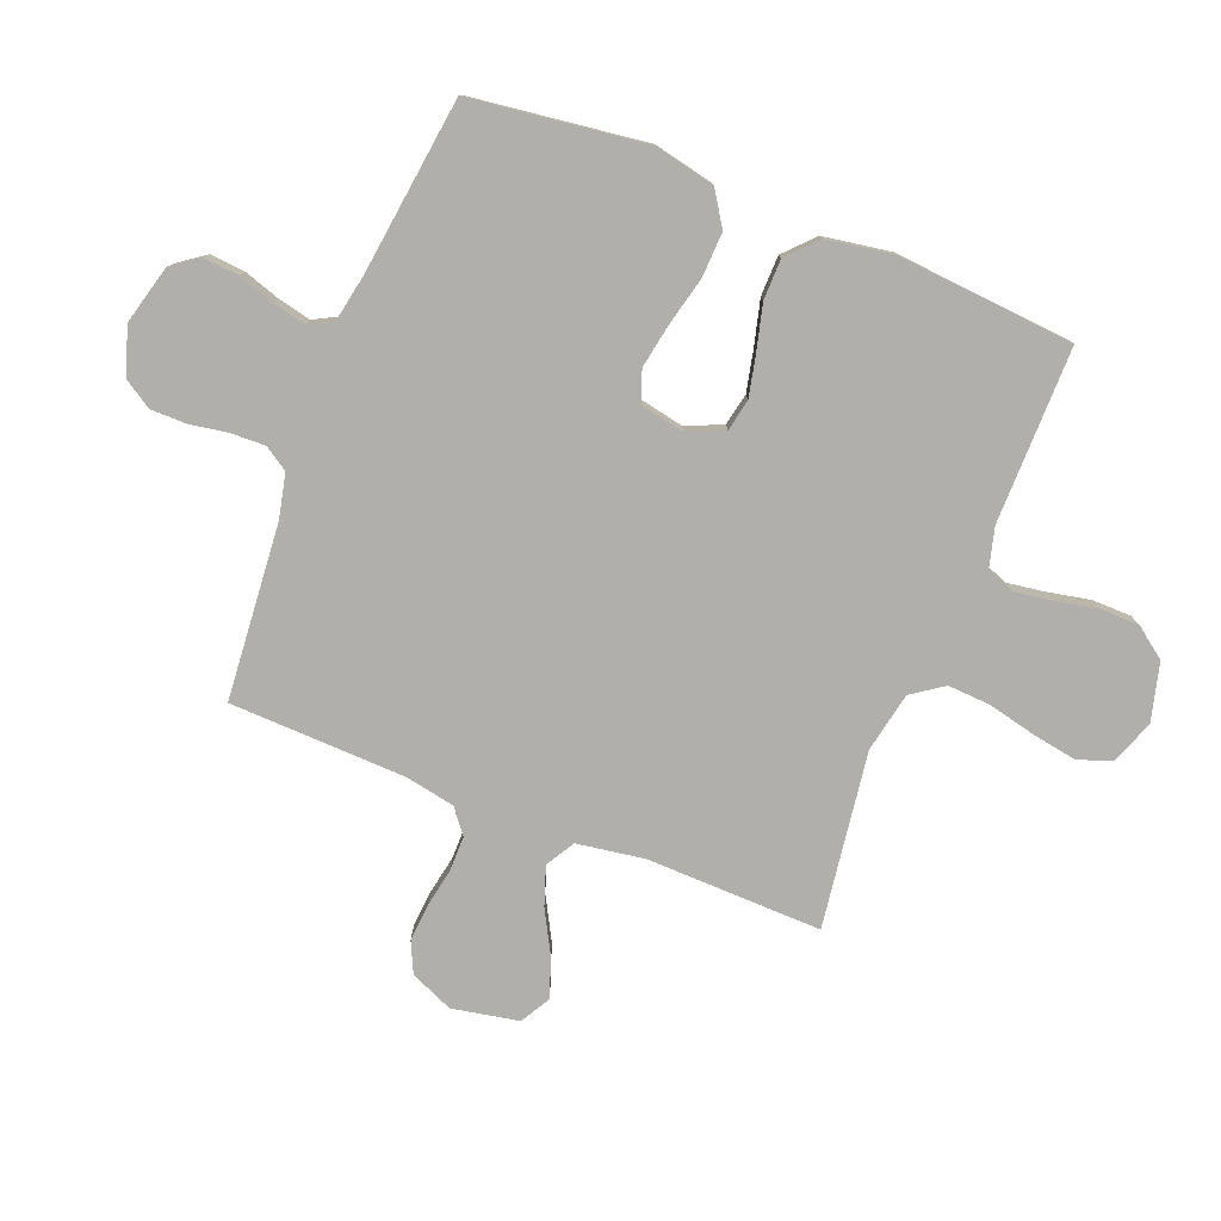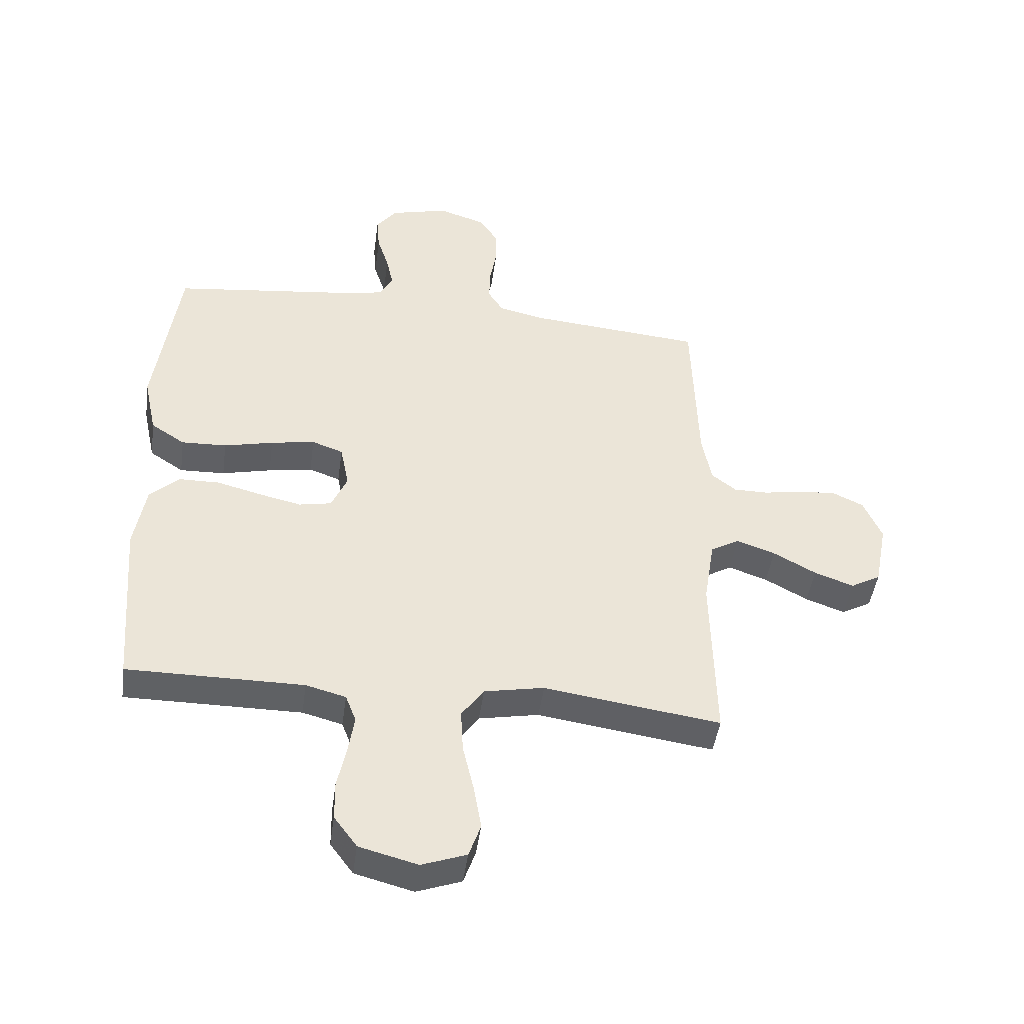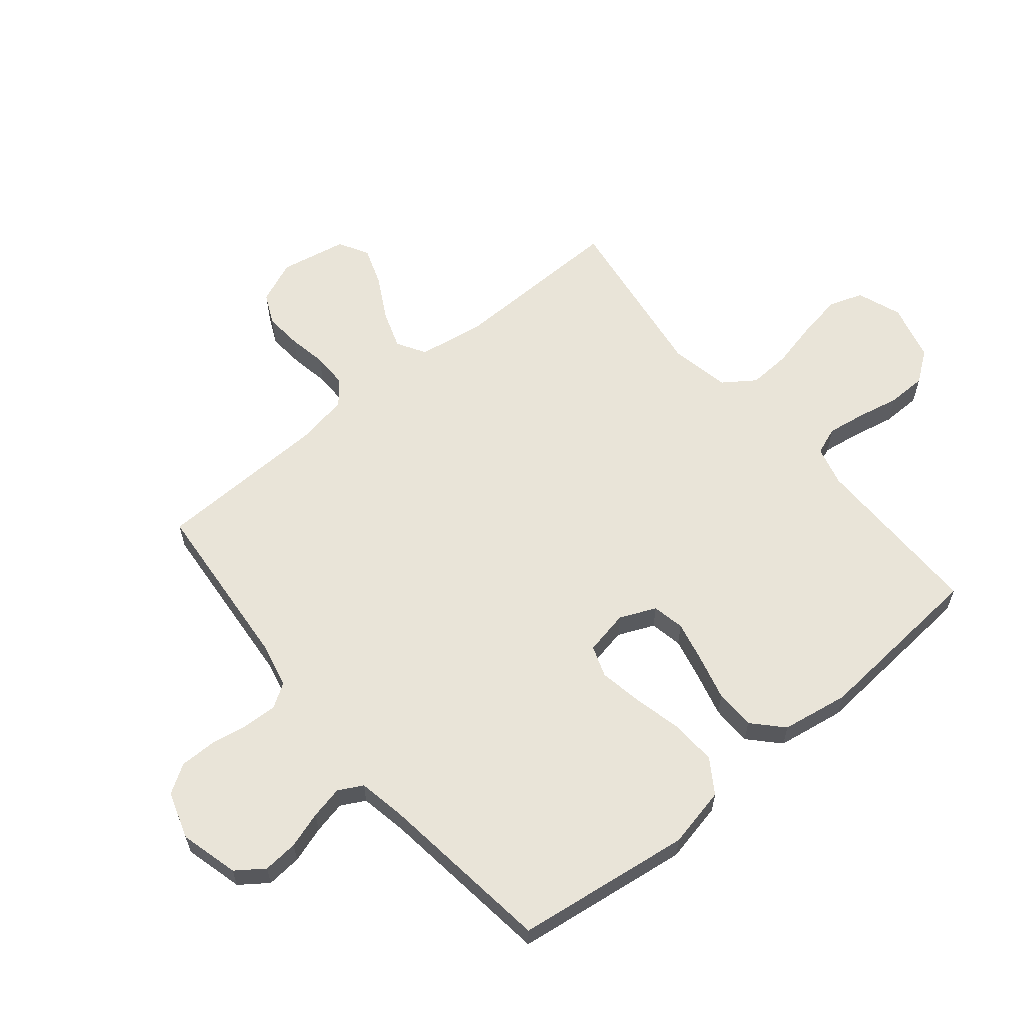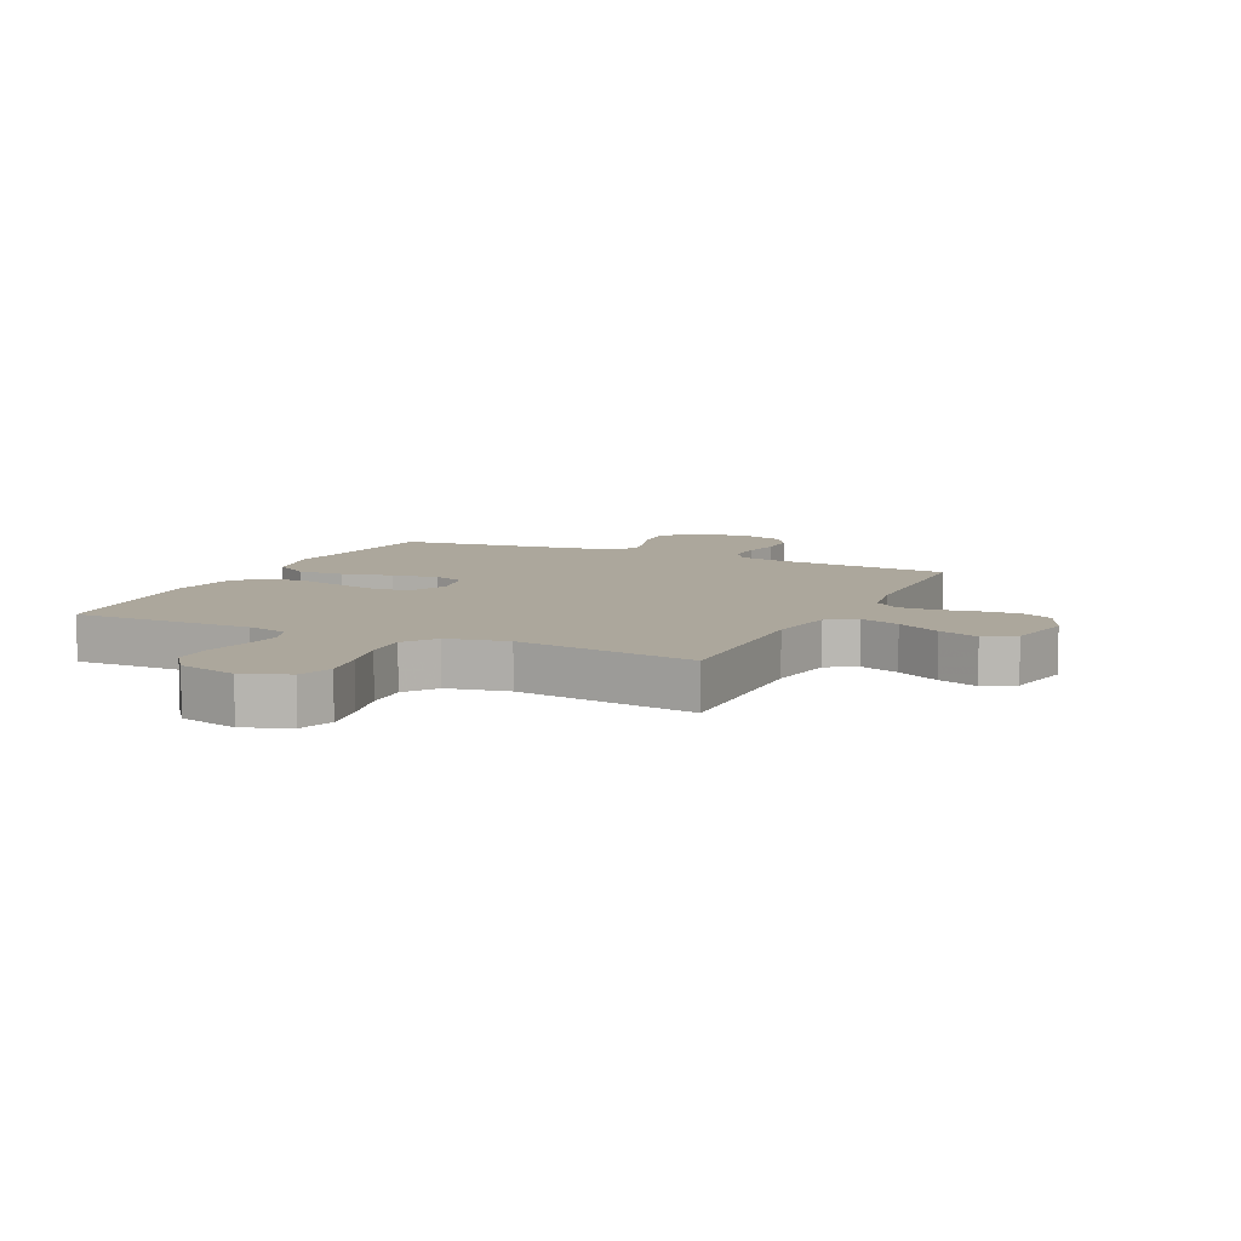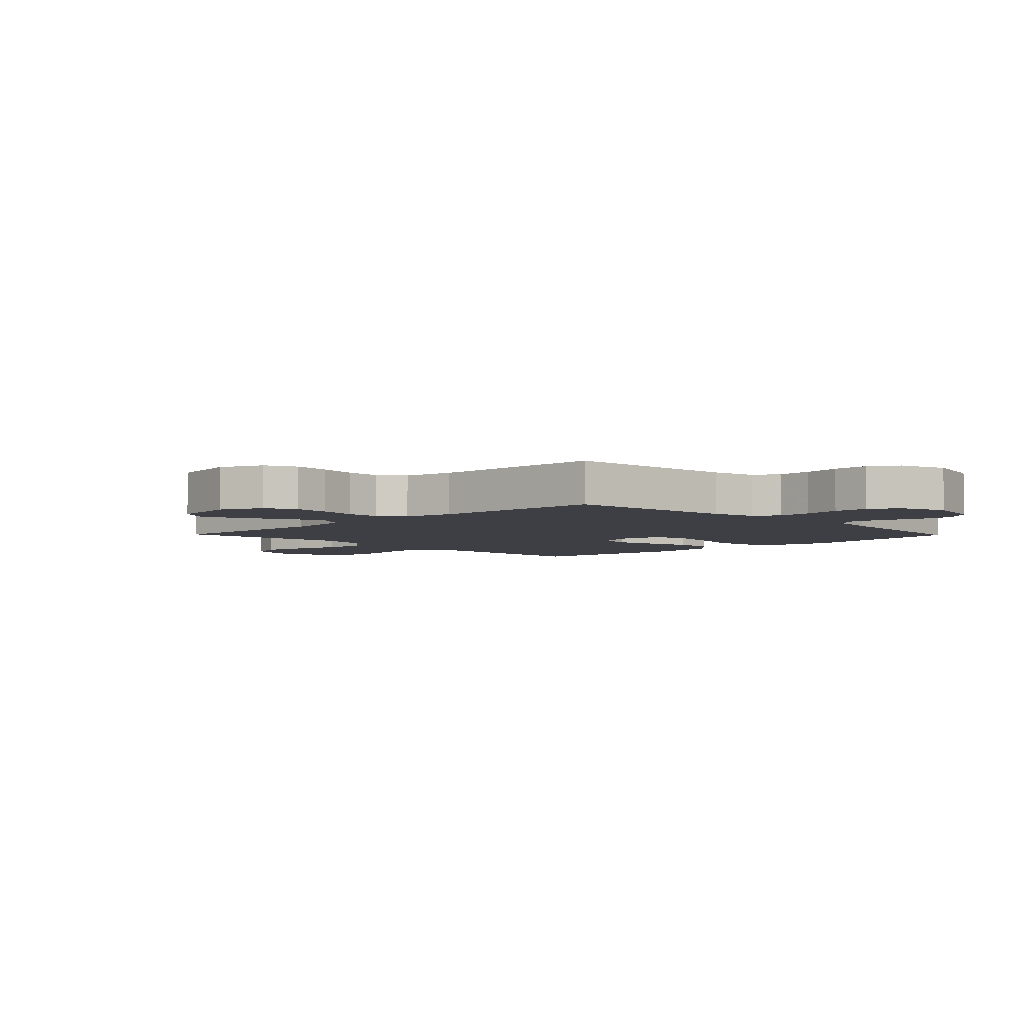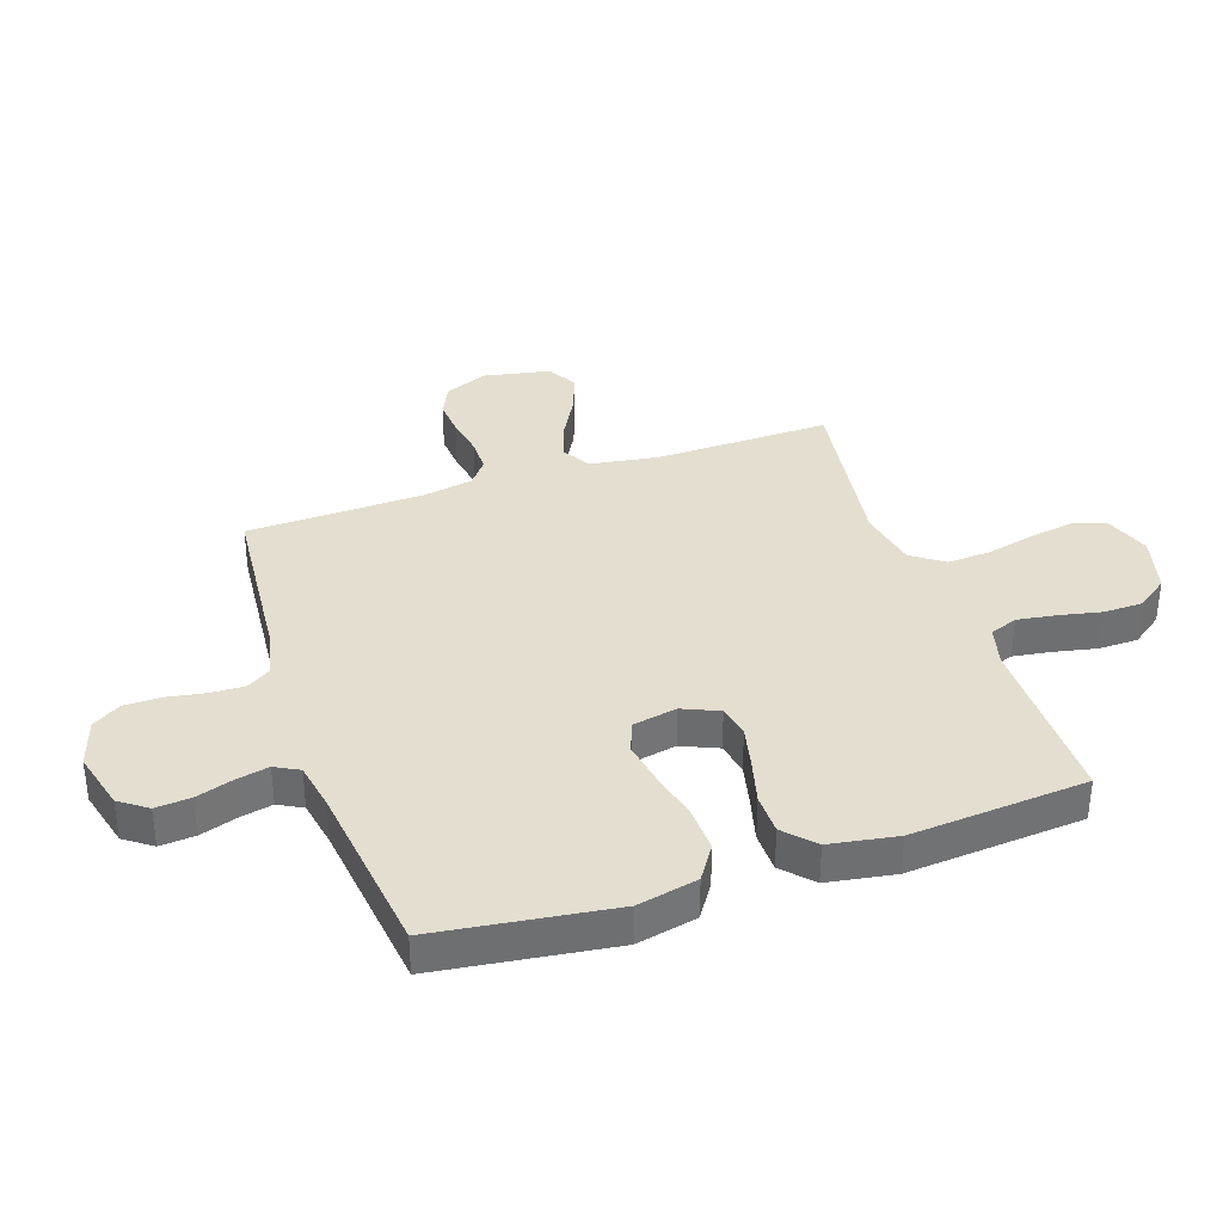
<metadata>
{"format":"obj","ext":"obj","renderer":"f3d","projection":"perspective","resolution":1024,"background":"white","views":[{"elev":-78.3,"azim":68.3,"up":"+Y"},{"elev":-45.9,"azim":172.2,"up":"+Z"},{"elev":60.7,"azim":50.4,"up":"+Y"},{"elev":8.4,"azim":-154.9,"up":"+Y"},{"elev":-4.5,"azim":-45.8,"up":"+Y"},{"elev":35.9,"azim":71.3,"up":"+Y"}]}
</metadata>
<code>
v 0.5 0.07 -0.5
v 0.2 0.07 -0.499
v 0.132 0.07 -0.517
v 0.114 0.07 -0.564
v 0.124 0.07 -0.63
v 0.139 0.07 -0.702
v 0.138 0.07 -0.769
v 0.099 0.07 -0.822
v 0 0.07 -0.848
v -0.076 0.07 -0.82
v -0.096 0.07 -0.762
v -0.083 0.07 -0.686
v -0.064 0.07 -0.604
v -0.06 0.07 -0.531
v -0.098 0.07 -0.477
v -0.2 0.07 -0.457
v -0.5 0.07 -0.5
v -0.494 0.07 -0.2
v -0.512 0.07 -0.085
v -0.561 0.07 -0.056
v -0.627 0.07 -0.079
v -0.7 0.07 -0.119
v -0.767 0.07 -0.143
v -0.818 0.07 -0.114
v -0.84 0.07 0
v -0.809 0.07 0.073
v -0.756 0.07 0.098
v -0.692 0.07 0.093
v -0.626 0.07 0.081
v -0.567 0.07 0.081
v -0.525 0.07 0.114
v -0.509 0.07 0.2
v -0.5 0.07 0.5
v -0.2 0.07 0.526
v -0.125 0.07 0.543
v -0.099 0.07 0.584
v -0.101 0.07 0.643
v -0.112 0.07 0.707
v -0.112 0.07 0.769
v -0.081 0.07 0.818
v 0 0.07 0.844
v 0.1 0.07 0.818
v 0.134 0.07 0.771
v 0.129 0.07 0.711
v 0.109 0.07 0.649
v 0.097 0.07 0.593
v 0.119 0.07 0.552
v 0.2 0.07 0.537
v 0.5 0.07 0.5
v 0.54 0.07 0.2
v 0.518 0.07 0.097
v 0.46 0.07 0.059
v 0.383 0.07 0.062
v 0.299 0.07 0.082
v 0.224 0.07 0.095
v 0.171 0.07 0.076
v 0.156 0.07 0
v 0.183 0.07 -0.062
v 0.238 0.07 -0.073
v 0.309 0.07 -0.057
v 0.386 0.07 -0.037
v 0.455 0.07 -0.038
v 0.505 0.07 -0.085
v 0.524 0.07 -0.2
v 0.5 0 -0.5
v 0.2 0 -0.499
v 0.132 0 -0.517
v 0.114 0 -0.564
v 0.124 0 -0.63
v 0.139 0 -0.702
v 0.138 0 -0.769
v 0.099 0 -0.822
v 0 0 -0.848
v -0.076 0 -0.82
v -0.096 0 -0.762
v -0.083 0 -0.686
v -0.064 0 -0.604
v -0.06 0 -0.531
v -0.098 0 -0.477
v -0.2 0 -0.457
v -0.5 0 -0.5
v -0.494 0 -0.2
v -0.512 0 -0.085
v -0.561 0 -0.056
v -0.627 0 -0.079
v -0.7 0 -0.119
v -0.767 0 -0.143
v -0.818 0 -0.114
v -0.84 0 0
v -0.809 0 0.073
v -0.756 0 0.098
v -0.692 0 0.093
v -0.626 0 0.081
v -0.567 0 0.081
v -0.525 0 0.114
v -0.509 0 0.2
v -0.5 0 0.5
v -0.2 0 0.526
v -0.125 0 0.543
v -0.099 0 0.584
v -0.101 0 0.643
v -0.112 0 0.707
v -0.112 0 0.769
v -0.081 0 0.818
v 0 0 0.844
v 0.1 0 0.818
v 0.134 0 0.771
v 0.129 0 0.711
v 0.109 0 0.649
v 0.097 0 0.593
v 0.119 0 0.552
v 0.2 0 0.537
v 0.5 0 0.5
v 0.54 0 0.2
v 0.518 0 0.097
v 0.46 0 0.059
v 0.383 0 0.062
v 0.299 0 0.082
v 0.224 0 0.095
v 0.171 0 0.076
v 0.156 0 0
v 0.183 0 -0.062
v 0.238 0 -0.073
v 0.309 0 -0.057
v 0.386 0 -0.037
v 0.455 0 -0.038
v 0.505 0 -0.085
v 0.524 0 -0.2
f 63 64 1 2
f 60 61 62 63
f 59 60 63 2
f 58 59 2 3
f 57 58 3 4
f 51 52 53 54
f 51 54 55
f 48 49 50 51
f 47 48 51 55
f 46 47 55 56
f 42 43 44 45
f 42 45 46
f 41 42 46
f 37 38 39 40
f 36 37 40 41
f 32 33 34
f 31 32 34 35
f 26 27 28 29
f 26 29 30
f 25 26 30
f 24 25 30
f 21 22 23 24
f 20 21 24 30
f 19 20 30 31
f 16 17 18
f 15 16 18 19
f 10 11 12 13
f 8 9 10 13
f 8 13 14
f 5 6 7 8
f 4 5 8 14
f 57 4 14 15
f 36 41 46 56
f 35 36 56 57
f 31 35 57
f 15 19 31 57
f 66 65 128 127
f 127 126 125 124
f 66 127 124 123
f 67 66 123 122
f 68 67 122 121
f 118 117 116 115
f 119 118 115
f 115 114 113 112
f 119 115 112 111
f 120 119 111 110
f 109 108 107 106
f 110 109 106
f 110 106 105
f 104 103 102 101
f 105 104 101 100
f 98 97 96
f 99 98 96 95
f 93 92 91 90
f 94 93 90
f 94 90 89
f 94 89 88
f 88 87 86 85
f 94 88 85 84
f 95 94 84 83
f 82 81 80
f 83 82 80 79
f 77 76 75 74
f 77 74 73 72
f 78 77 72
f 72 71 70 69
f 78 72 69 68
f 79 78 68 121
f 120 110 105 100
f 121 120 100 99
f 121 99 95
f 121 95 83 79
f 1 65 66 2
f 2 66 67 3
f 3 67 68 4
f 4 68 69 5
f 5 69 70 6
f 6 70 71 7
f 7 71 72 8
f 8 72 73 9
f 9 73 74 10
f 10 74 75 11
f 11 75 76 12
f 12 76 77 13
f 13 77 78 14
f 14 78 79 15
f 15 79 80 16
f 16 80 81 17
f 17 81 82 18
f 18 82 83 19
f 19 83 84 20
f 20 84 85 21
f 21 85 86 22
f 22 86 87 23
f 23 87 88 24
f 24 88 89 25
f 25 89 90 26
f 26 90 91 27
f 27 91 92 28
f 28 92 93 29
f 29 93 94 30
f 30 94 95 31
f 31 95 96 32
f 32 96 97 33
f 33 97 98 34
f 34 98 99 35
f 35 99 100 36
f 36 100 101 37
f 37 101 102 38
f 38 102 103 39
f 39 103 104 40
f 40 104 105 41
f 41 105 106 42
f 42 106 107 43
f 43 107 108 44
f 44 108 109 45
f 45 109 110 46
f 46 110 111 47
f 47 111 112 48
f 48 112 113 49
f 49 113 114 50
f 50 114 115 51
f 51 115 116 52
f 52 116 117 53
f 53 117 118 54
f 54 118 119 55
f 55 119 120 56
f 56 120 121 57
f 57 121 122 58
f 58 122 123 59
f 59 123 124 60
f 60 124 125 61
f 61 125 126 62
f 62 126 127 63
f 63 127 128 64
f 64 128 65 1

</code>
